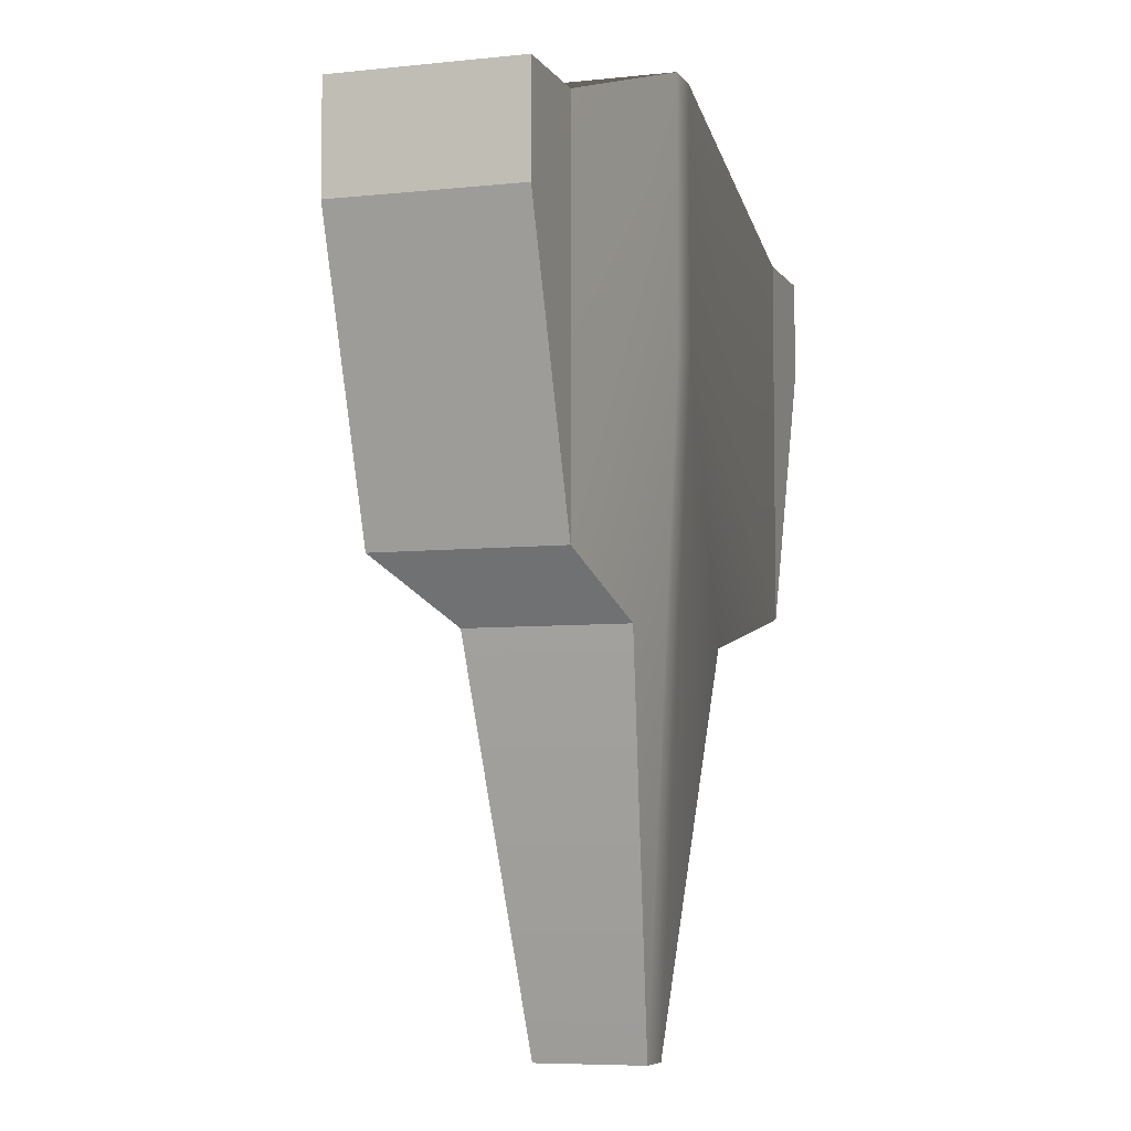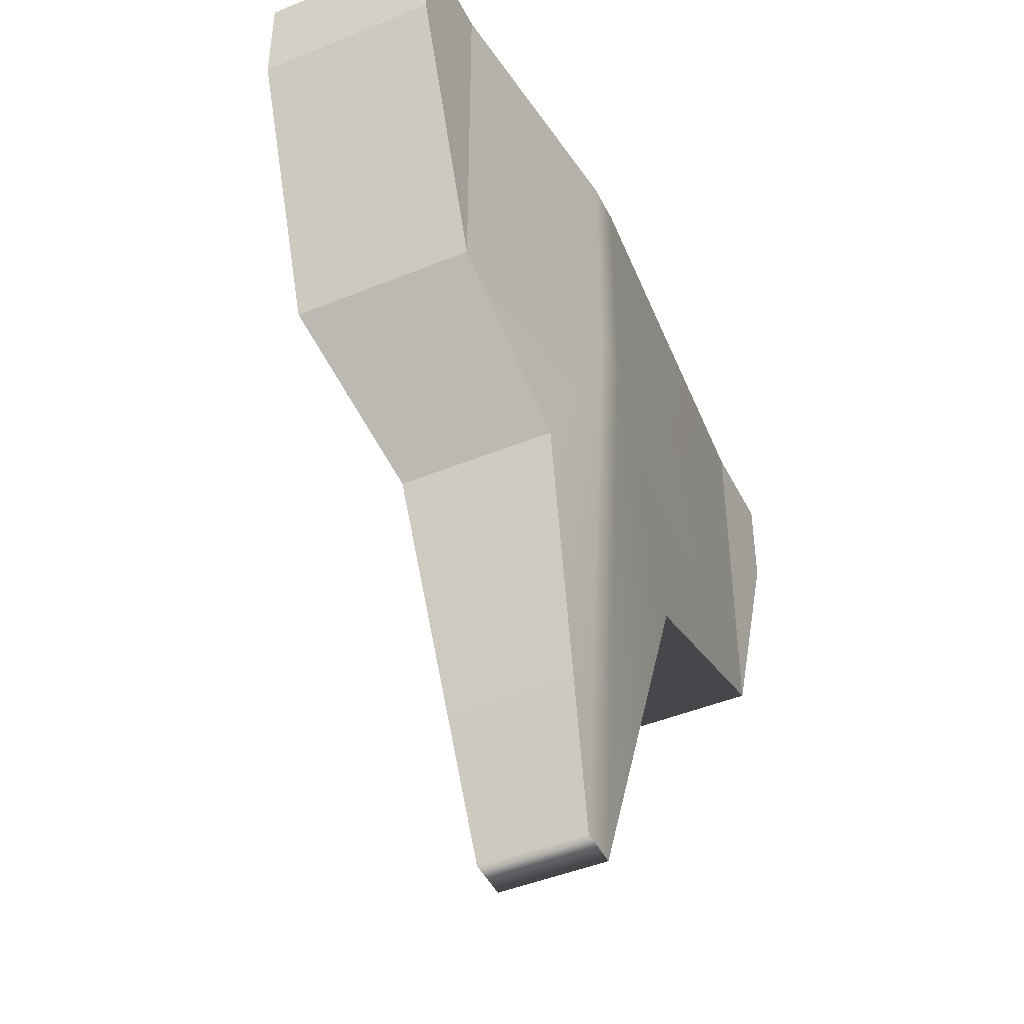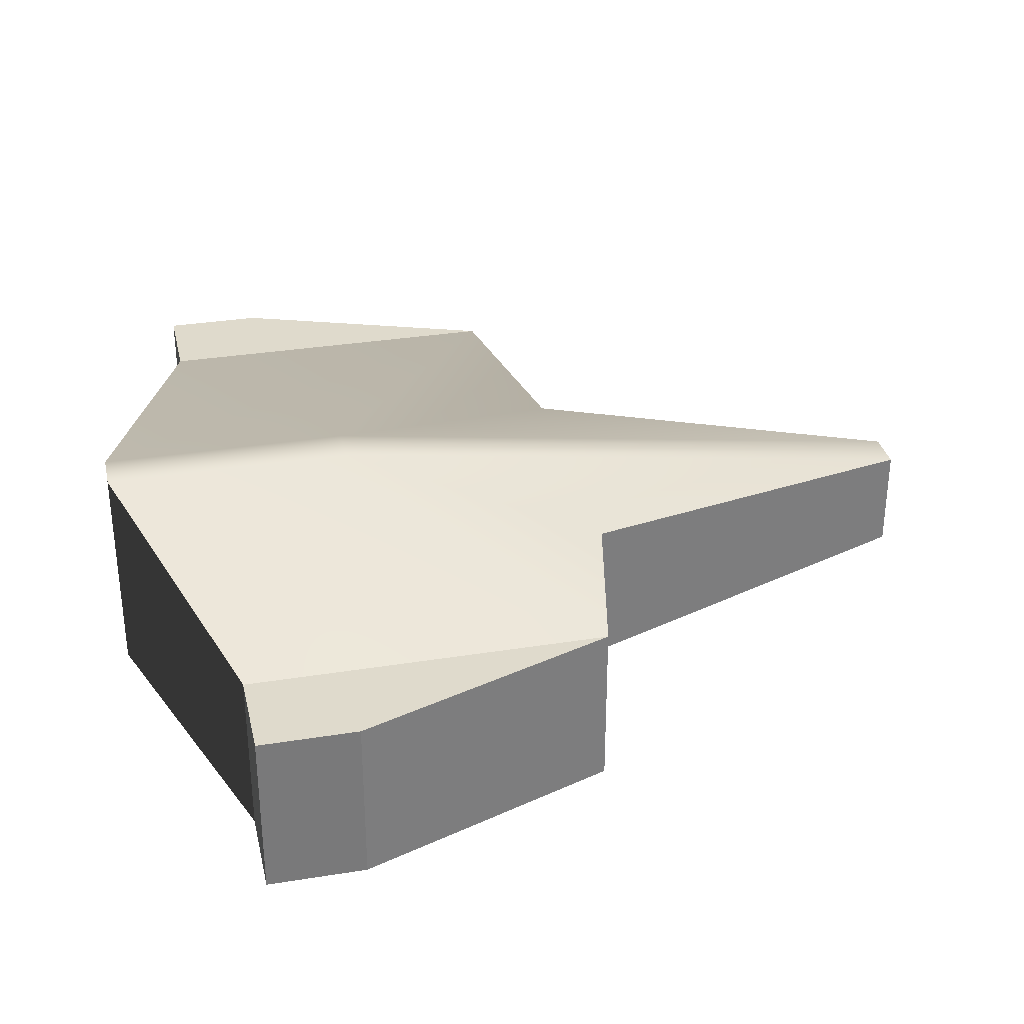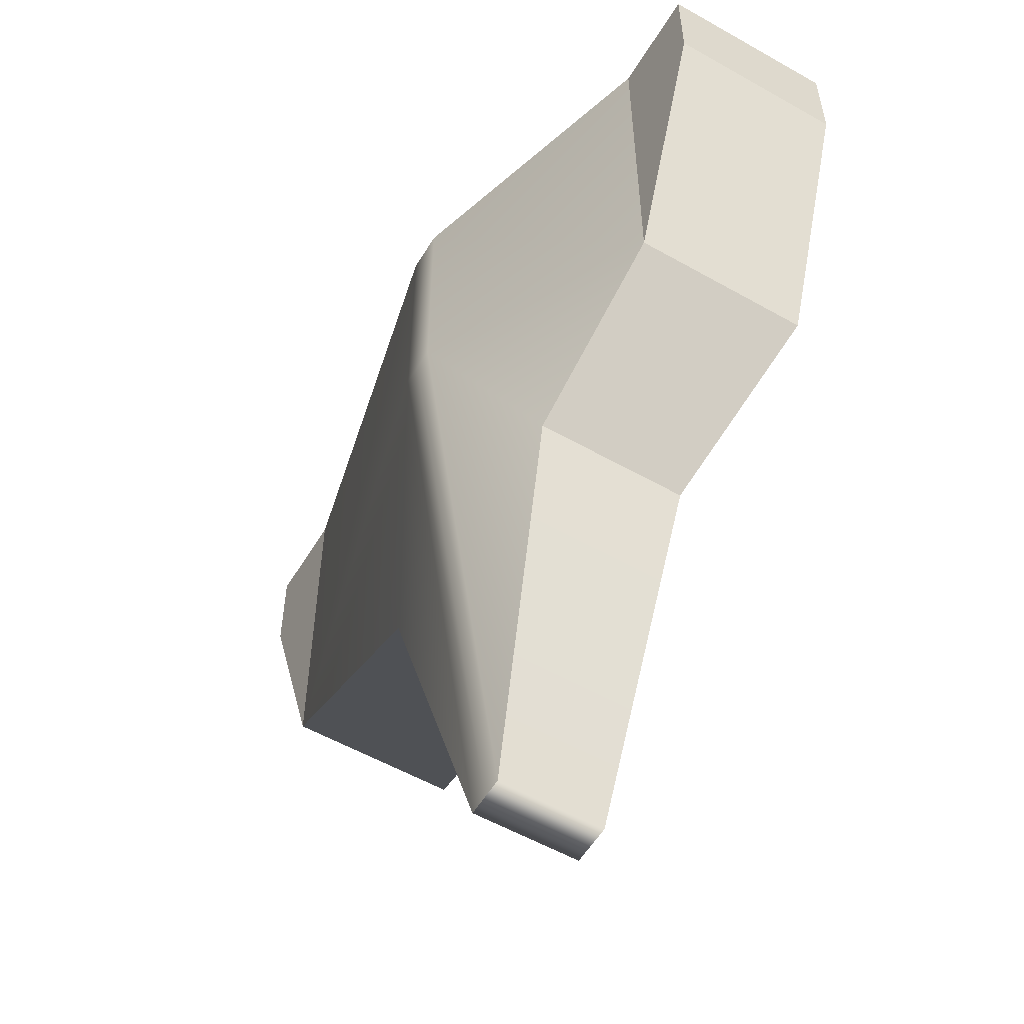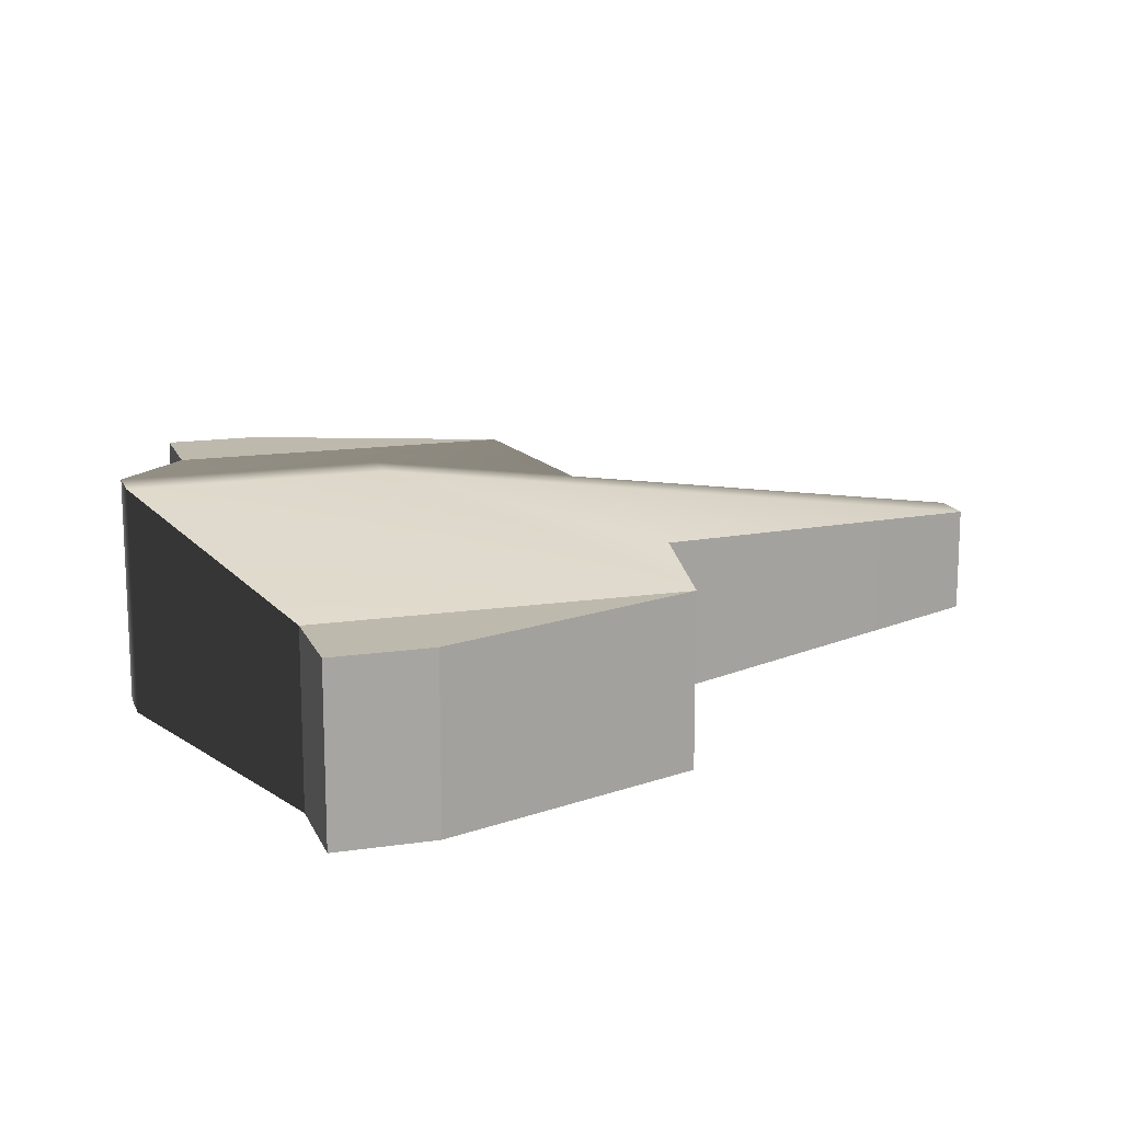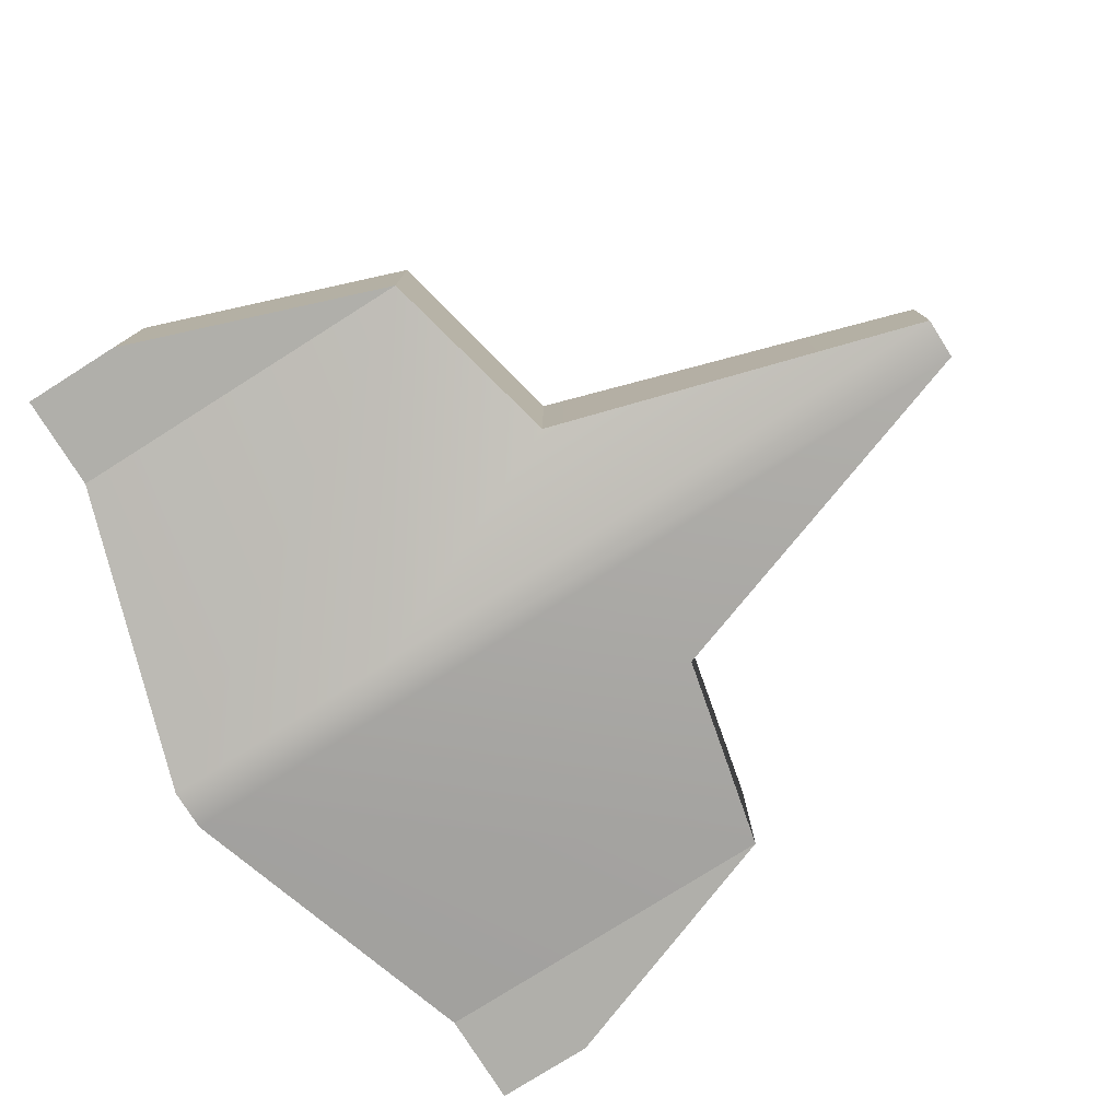
<metadata>
{"format":"obj","ext":"obj","renderer":"f3d","projection":"perspective","resolution":1024,"background":"white","views":[{"elev":-6.4,"azim":-71.8,"up":"+Z"},{"elev":-45.3,"azim":-64.6,"up":"+Z"},{"elev":32.5,"azim":77.4,"up":"+Y"},{"elev":-55.7,"azim":-120.8,"up":"+Z"},{"elev":15.3,"azim":72.6,"up":"+Y"},{"elev":-78.0,"azim":122.3,"up":"+Y"}]}
</metadata>
<code>
v 0.2721 -0.1515 -0.5
v -0.2721 -0.1515 -0.5
v 0.2721 0.1515 -0.5
v -0.2721 0.1515 -0.5
v 0.6525 0.1676 0.2962
v -0.6525 0.1676 0.2962
v 0.6525 -0.1676 0.2962
v -0.6525 -0.1676 0.2962
v 0.6525 0.1676 -0.4139
v 0.6525 -0.1676 -0.4139
v -0.6525 -0.1676 -0.4139
v -0.6525 0.1676 -0.4139
v 0.005854 0.1039 -1.236
v 0.005854 0.2778 0.001813
v 0.005854 0.2778 0.5
v 0.005854 -0.1637 0.5
v 0.005854 -0.1637 0.001813
v 0.005854 -0.1039 -1.236
v -0.03567 0.1039 -1.236
v -0.03567 0.2778 0.001813
v -0.03567 0.2778 0.5
v -0.03567 -0.1637 0.5
v -0.03567 -0.1637 0.001813
v -0.03567 -0.1039 -1.236
v 0.04663 0.1039 -1.236
v 0.04663 0.2778 0.001813
v 0.04663 0.2778 0.5
v 0.04663 -0.1637 0.5
v 0.04663 -0.1637 0.001813
v 0.04663 -0.1039 -1.236
v 0.8396 -0.1676 0.2962
v 0.8396 -0.1676 0.1025
v 0.8396 0.1676 0.1025
v 0.8396 0.1676 0.2962
v -0.8396 -0.1676 0.1025
v -0.8396 0.1676 0.1025
v -0.8396 -0.1676 0.2962
v -0.8396 0.1676 0.2962
g PlayerShip:pCube1
f 1 30 3
f 3 30 25
f 25 26 3
f 3 26 9
f 27 28 5
f 5 28 7
f 10 29 1
f 1 29 30
f 2 11 4
f 4 11 12
f 10 1 9
f 9 1 3
f 31 32 34
f 34 32 33
f 7 28 10
f 10 28 29
f 36 35 38
f 38 35 37
f 26 27 9
f 9 27 5
f 13 19 14
f 14 19 20
f 15 14 21
f 21 14 20
f 16 15 22
f 22 15 21
f 17 16 23
f 23 16 22
f 18 17 24
f 24 17 23
f 13 18 19
f 19 18 24
f 19 4 20
f 20 4 12
f 20 12 21
f 21 12 6
f 21 6 22
f 22 6 8
f 23 22 11
f 11 22 8
f 24 23 2
f 2 23 11
f 19 24 4
f 4 24 2
f 25 13 26
f 26 13 14
f 27 26 15
f 15 26 14
f 28 27 16
f 16 27 15
f 29 28 17
f 17 28 16
f 30 29 18
f 18 29 17
f 25 30 13
f 13 30 18
f 10 32 7
f 7 32 31
f 10 9 32
f 32 9 33
f 9 5 33
f 33 5 34
f 5 7 34
f 34 7 31
f 12 11 36
f 36 11 35
f 11 8 35
f 35 8 37
f 8 6 37
f 37 6 38
f 12 36 6
f 6 36 38

</code>
